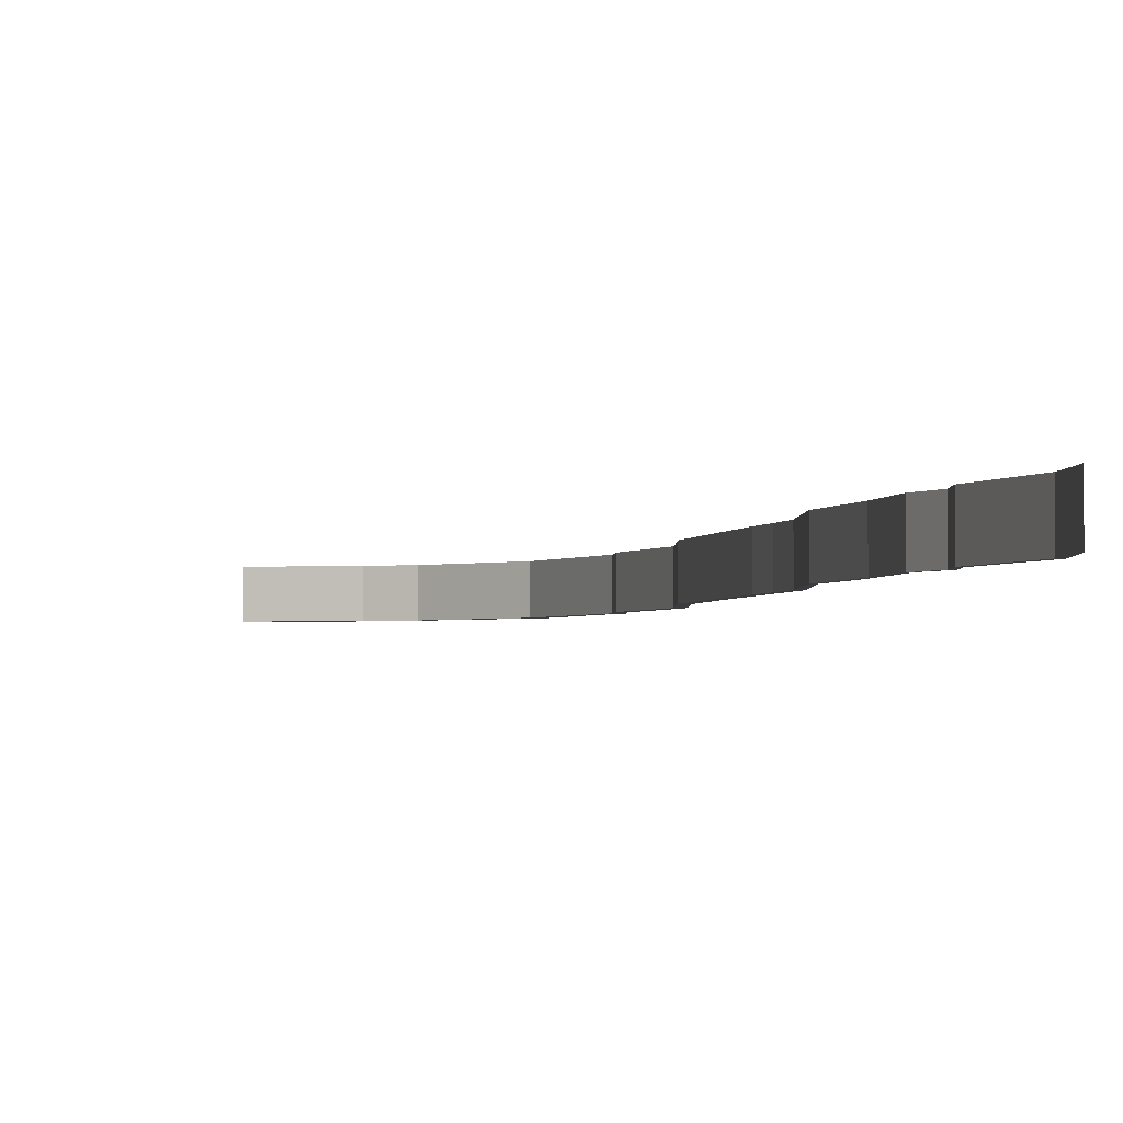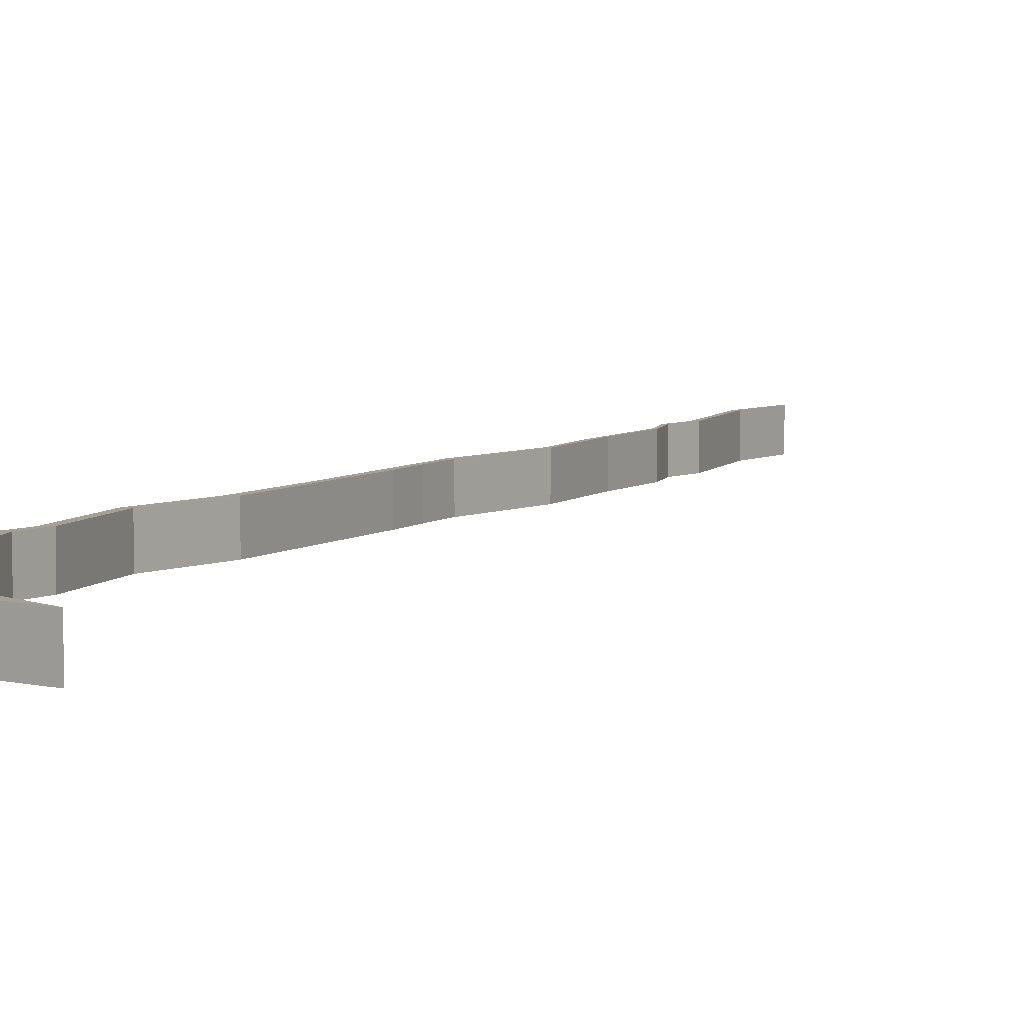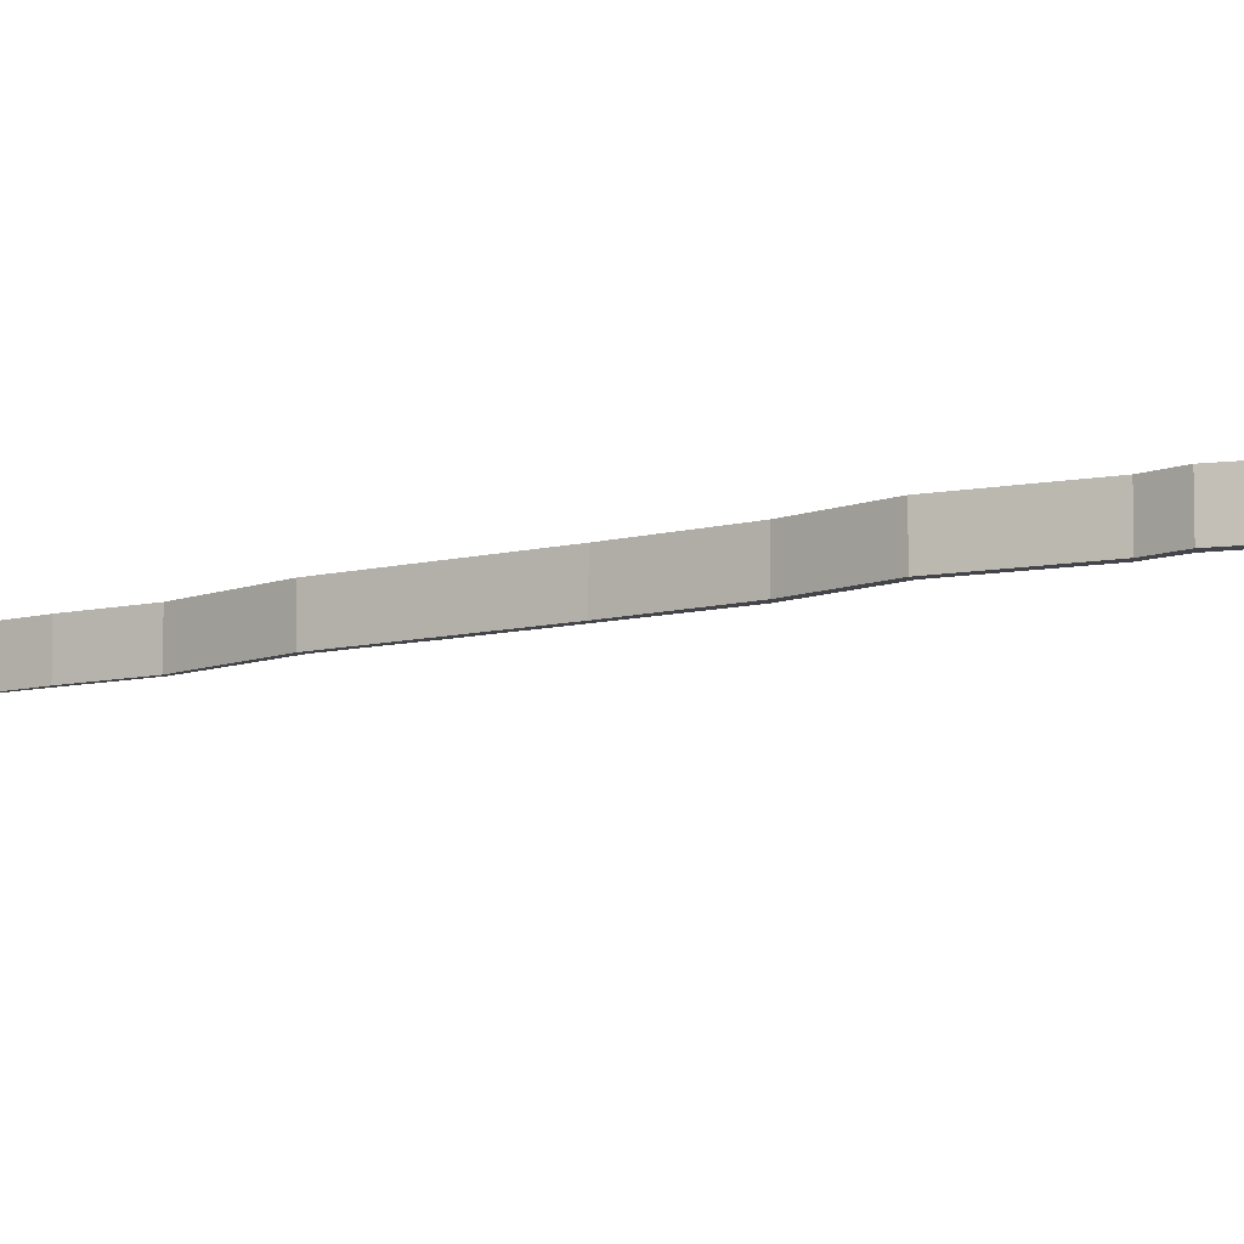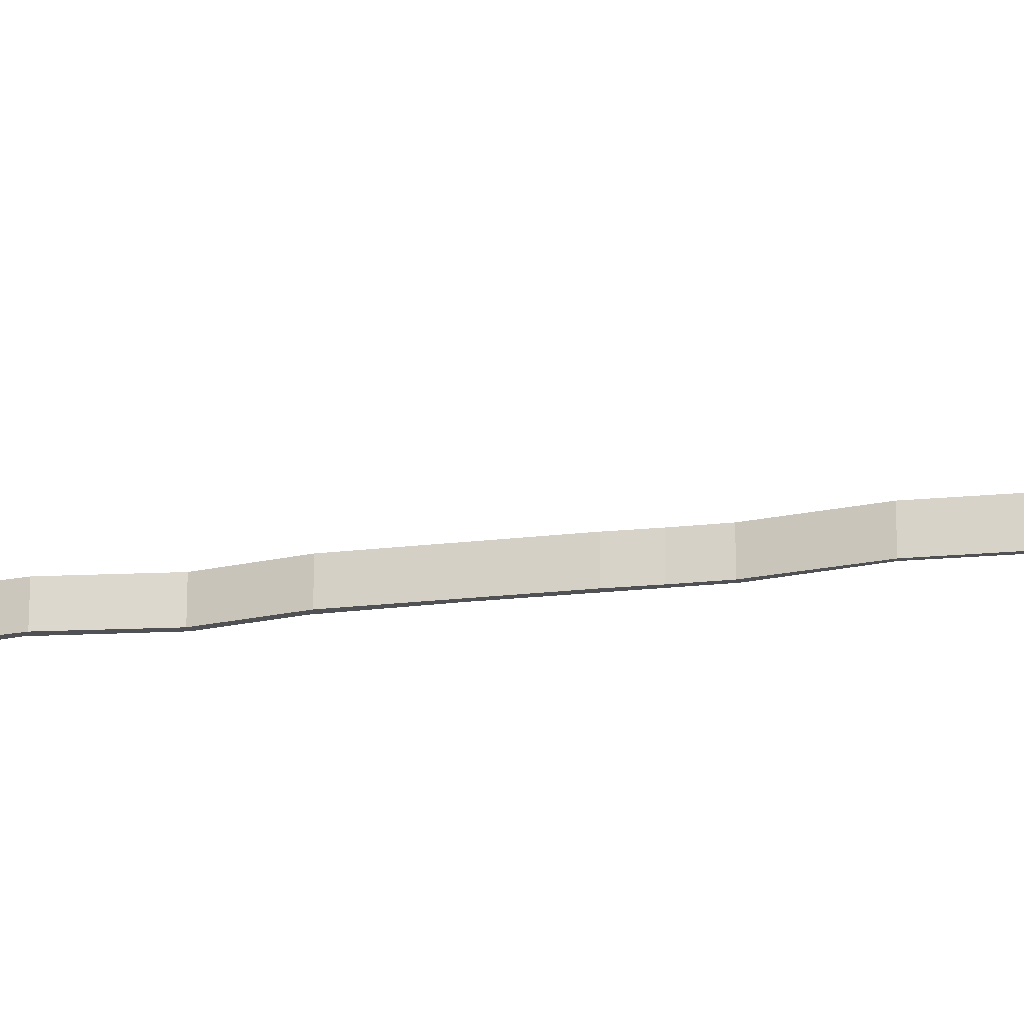
<metadata>
{"format":"obj","ext":"obj","renderer":"f3d","projection":"perspective","resolution":1024,"background":"white","views":[{"elev":-2.1,"azim":-0.3,"up":"+Y"},{"elev":5.8,"azim":-142.2,"up":"+Y"},{"elev":-9.3,"azim":135.2,"up":"+Y"},{"elev":-19.5,"azim":-66.1,"up":"+Y"}]}
</metadata>
<code>
v -3.987 -0.01847 -7.875
v -4.236 -0.01847 -7.875
v -3.873 -0.01847 -7.787
v -3.853 -0.01847 -7.842
v -3.707 -0.01847 -7.725
v -3.703 -0.01847 -7.767
v -3.628 -0.01847 -7.692
v -3.376 -0.01847 -7.419
v -3.328 -0.01847 -7.467
v -3.178 -0.01847 -7.092
v -3.144 -0.01847 -6.915
v -3.103 -0.01847 -6.942
v -3.136 -0.01847 -6.759
v -3.103 -0.01847 -6.792
v -2.99 -0.01847 -6.334
v -2.953 -0.01847 -6.342
v -2.953 -0.01847 -5.967
v -2.99 -0.01847 -5.935
v -2.878 -0.01847 -5.517
v -2.837 -0.01847 -5.136
v -2.797 -0.01847 -4.958
v -2.758 -0.01847 -4.769
v -2.728 -0.01847 -4.768
v -2.749 -0.01847 -4.311
v -2.728 -0.01847 -4.318
v -2.653 -0.01847 -4.018
v -2.649 -0.01847 -3.894
v -2.594 -0.01847 -3.568
v -2.579 -0.01847 -3.568
v -2.523 -0.01847 -3.414
v -2.504 -0.01847 -3.418
v -2.504 -0.01847 -3.268
v -2.523 -0.01847 -3.245
v -2.374 -0.01847 -2.805
v -2.354 -0.01847 -2.818
v -2.354 -0.01847 -2.518
v -3.873 -0.1827 -7.787
v -4.236 -0.1827 -7.875
v -3.987 -0.1827 -7.875
v -3.853 -0.1827 -7.842
v -3.707 -0.1827 -7.725
v -3.703 -0.1827 -7.767
v -3.628 -0.1827 -7.692
v -3.376 -0.1827 -7.419
v -3.328 -0.1827 -7.467
v -3.178 -0.1827 -7.092
v -3.144 -0.1827 -6.915
v -3.103 -0.1827 -6.942
v -3.136 -0.1827 -6.759
v -3.103 -0.1827 -6.792
v -2.99 -0.1827 -6.334
v -2.953 -0.1827 -6.342
v -2.953 -0.1827 -5.967
v -2.99 -0.1827 -5.935
v -2.878 -0.1827 -5.517
v -2.837 -0.1827 -5.136
v -2.797 -0.1827 -4.958
v -2.758 -0.1827 -4.769
v -2.728 -0.1827 -4.768
v -2.749 -0.1827 -4.311
v -2.728 -0.1827 -4.318
v -2.653 -0.1827 -4.018
v -2.649 -0.1827 -3.894
v -2.594 -0.1827 -3.568
v -2.579 -0.1827 -3.568
v -2.523 -0.1827 -3.414
v -2.504 -0.1827 -3.418
v -2.504 -0.1827 -3.268
v -2.523 -0.1827 -3.245
v -2.374 -0.1827 -2.805
v -2.354 -0.1827 -2.518
v -2.354 -0.1827 -2.818
v -2.837 -0.1827 -5.136
v -2.797 -0.1827 -4.958
v -2.797 -0.01847 -4.958
v -2.837 -0.01847 -5.136
v -3.136 -0.1827 -6.759
v -2.99 -0.1827 -6.334
v -2.99 -0.01847 -6.334
v -3.136 -0.01847 -6.759
v -3.144 -0.1827 -6.915
v -3.136 -0.1827 -6.759
v -3.136 -0.01847 -6.759
v -3.144 -0.01847 -6.915
v -3.376 -0.1827 -7.419
v -3.144 -0.1827 -6.915
v -3.144 -0.01847 -6.915
v -3.376 -0.01847 -7.419
v -3.707 -0.1827 -7.725
v -3.376 -0.1827 -7.419
v -3.376 -0.01847 -7.419
v -3.707 -0.01847 -7.725
v -3.987 -0.1827 -7.875
v -4.236 -0.1827 -7.875
v -4.236 -0.01847 -7.875
v -3.987 -0.01847 -7.875
v -3.853 -0.1827 -7.842
v -3.987 -0.1827 -7.875
v -3.987 -0.01847 -7.875
v -3.853 -0.01847 -7.842
v -3.703 -0.1827 -7.767
v -3.853 -0.1827 -7.842
v -3.853 -0.01847 -7.842
v -3.703 -0.01847 -7.767
v -3.103 -0.1827 -6.792
v -3.103 -0.1827 -6.942
v -3.103 -0.01847 -6.942
v -3.103 -0.01847 -6.792
v -2.953 -0.1827 -6.342
v -3.103 -0.1827 -6.792
v -3.103 -0.01847 -6.792
v -2.953 -0.01847 -6.342
v -2.803 -0.1827 -5.142
v -2.878 -0.1827 -5.517
v -2.878 -0.01847 -5.517
v -2.803 -0.01847 -5.142
v -2.504 -0.1827 -3.418
v -2.579 -0.1827 -3.568
v -2.579 -0.01847 -3.568
v -2.504 -0.01847 -3.418
v -2.504 -0.1827 -3.268
v -2.504 -0.1827 -3.418
v -2.504 -0.01847 -3.418
v -2.504 -0.01847 -3.268
v -2.354 -0.1827 -2.818
v -2.504 -0.1827 -3.268
v -2.504 -0.01847 -3.268
v -2.354 -0.01847 -2.818
v -2.354 -0.1827 -2.518
v -2.354 -0.1827 -2.818
v -2.354 -0.01847 -2.818
v -2.354 -0.01847 -2.518
v -2.374 -0.1827 -2.805
v -2.354 -0.1827 -2.518
v -2.354 -0.01847 -2.518
v -2.374 -0.01847 -2.805
v -2.523 -0.1827 -3.245
v -2.374 -0.1827 -2.805
v -2.374 -0.01847 -2.805
v -2.523 -0.01847 -3.245
v -2.523 -0.1827 -3.414
v -2.523 -0.1827 -3.245
v -2.523 -0.01847 -3.245
v -2.523 -0.01847 -3.414
v -2.594 -0.1827 -3.568
v -2.523 -0.1827 -3.414
v -2.523 -0.01847 -3.414
v -2.594 -0.01847 -3.568
f 1 2 3
f 4 1 3
f 4 3 5
f 6 4 5
f 7 6 5
f 7 5 8
f 9 7 8
f 10 9 8
f 10 8 11
f 12 10 11
f 12 11 13
f 14 12 13
f 14 13 15
f 16 14 15
f 17 16 15
f 17 15 18
f 19 17 18
f 19 18 20
f 19 20 21
f 19 21 22
f 23 19 22
f 23 22 24
f 25 23 24
f 26 25 24
f 26 24 27
f 26 27 28
f 29 26 28
f 29 28 30
f 31 29 30
f 32 31 30
f 32 30 33
f 32 33 34
f 35 32 34
f 35 34 36
f 37 38 39
f 37 39 40
f 41 37 40
f 41 40 42
f 41 42 43
f 44 41 43
f 44 43 45
f 44 45 46
f 47 44 46
f 47 46 48
f 49 47 48
f 49 48 50
f 51 49 50
f 51 50 52
f 51 52 53
f 54 51 53
f 54 53 55
f 56 54 55
f 57 56 55
f 58 57 55
f 58 55 59
f 60 58 59
f 60 59 61
f 60 61 62
f 63 60 62
f 64 63 62
f 64 62 65
f 66 64 65
f 66 65 67
f 66 67 68
f 69 66 68
f 70 69 68
f 71 70 72
f 72 70 68
f 63 64 28
f 63 28 27
f 60 63 27
f 60 27 24
f 58 60 24
f 58 24 22
f 57 58 22
f 57 22 21
f 73 74 75
f 73 75 76
f 54 56 20
f 54 20 18
f 51 54 18
f 51 18 15
f 77 78 79
f 77 79 80
f 81 82 83
f 81 83 84
f 85 86 87
f 85 87 88
f 89 90 91
f 89 91 92
f 37 41 5
f 37 5 3
f 38 37 3
f 38 3 2
f 93 94 95
f 93 95 96
f 97 98 99
f 97 99 100
f 101 102 103
f 101 103 104
f 43 42 6
f 43 6 7
f 45 43 7
f 45 7 9
f 46 45 9
f 46 9 10
f 48 46 10
f 48 10 12
f 105 106 107
f 105 107 108
f 109 110 111
f 109 111 112
f 53 52 16
f 53 16 17
f 55 53 17
f 55 17 19
f 113 114 115
f 113 115 116
f 59 113 116
f 59 116 23
f 61 59 23
f 61 23 25
f 62 61 25
f 62 25 26
f 65 62 26
f 65 26 29
f 117 118 119
f 117 119 120
f 121 122 123
f 121 123 124
f 125 126 127
f 125 127 128
f 129 130 131
f 129 131 132
f 133 134 135
f 133 135 136
f 137 138 139
f 137 139 140
f 141 142 143
f 141 143 144
f 145 146 147
f 145 147 148

</code>
